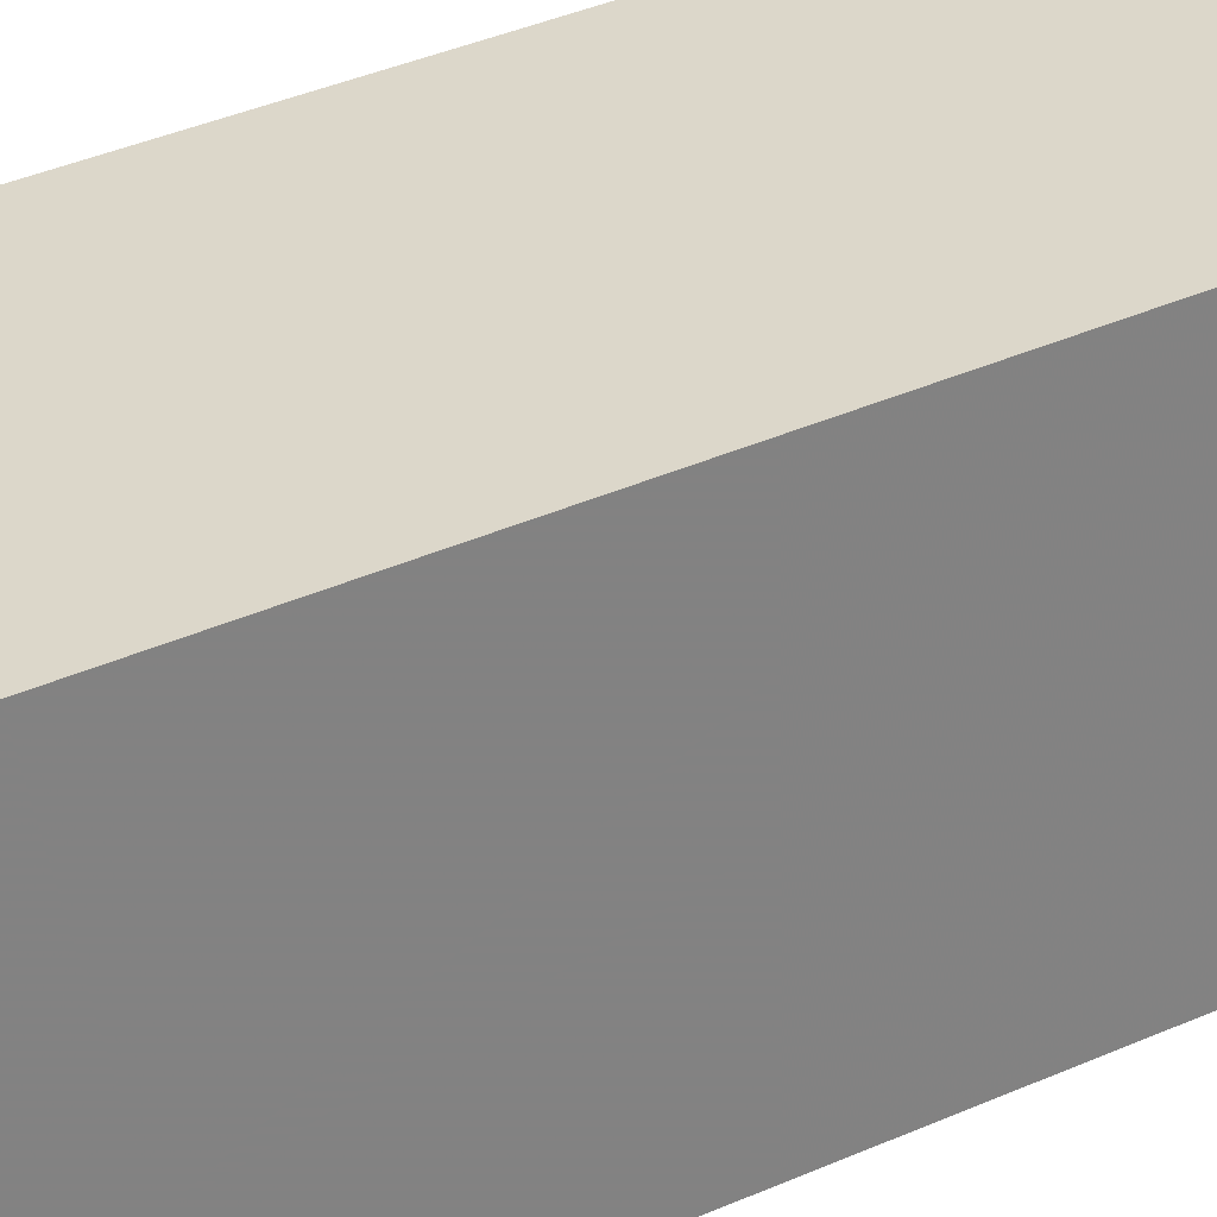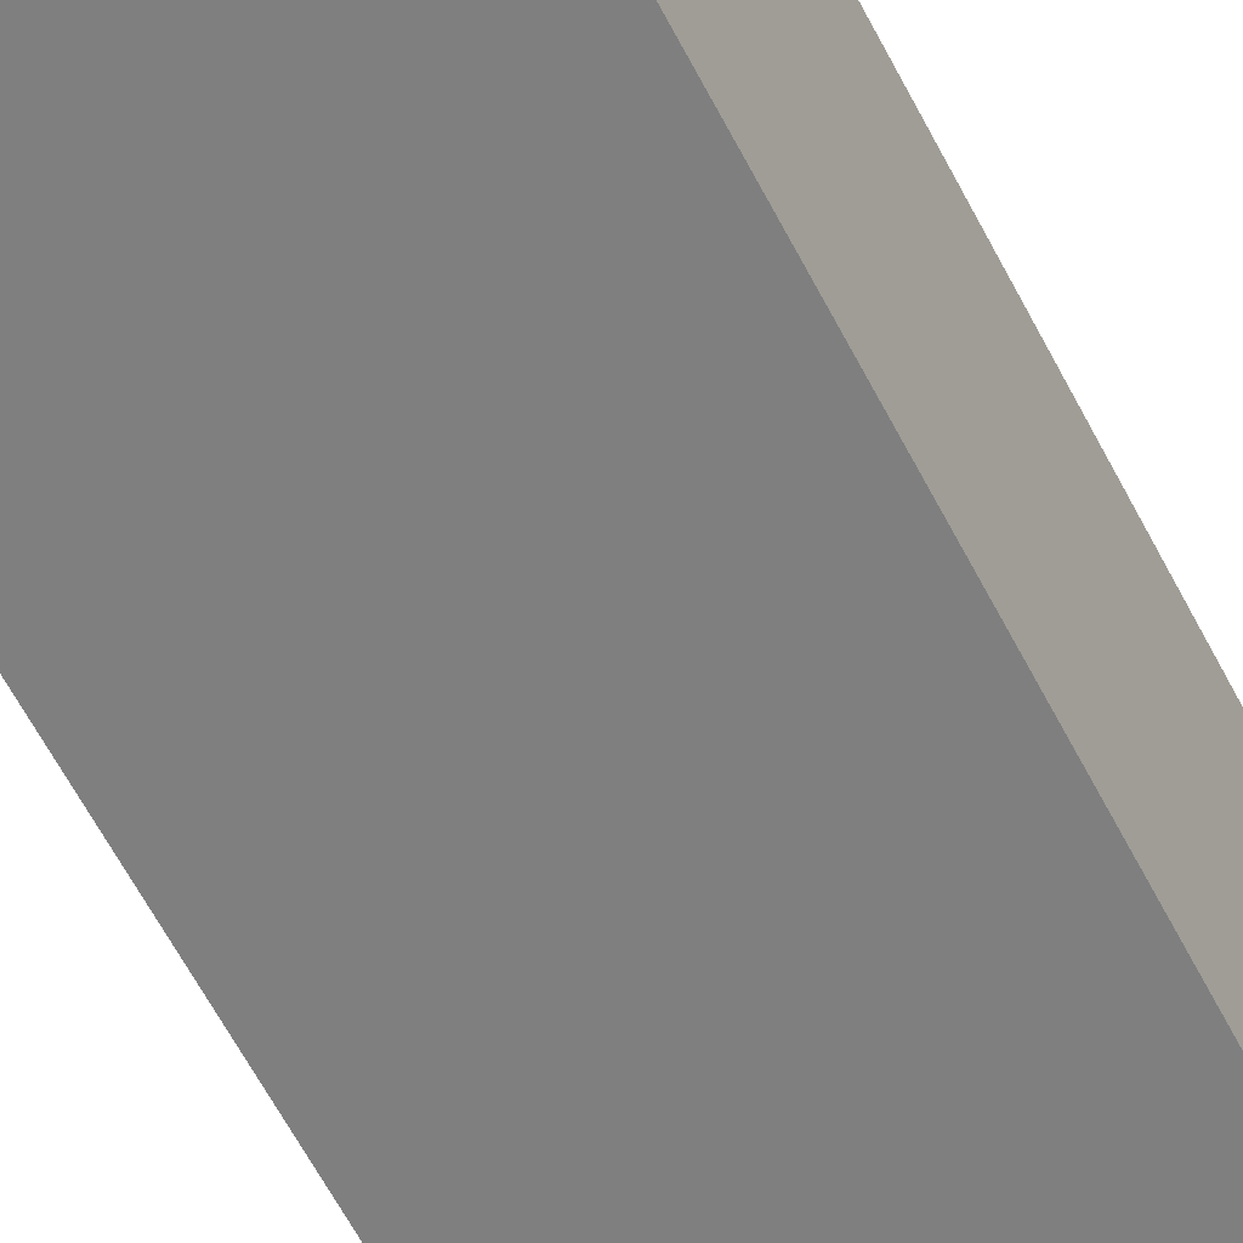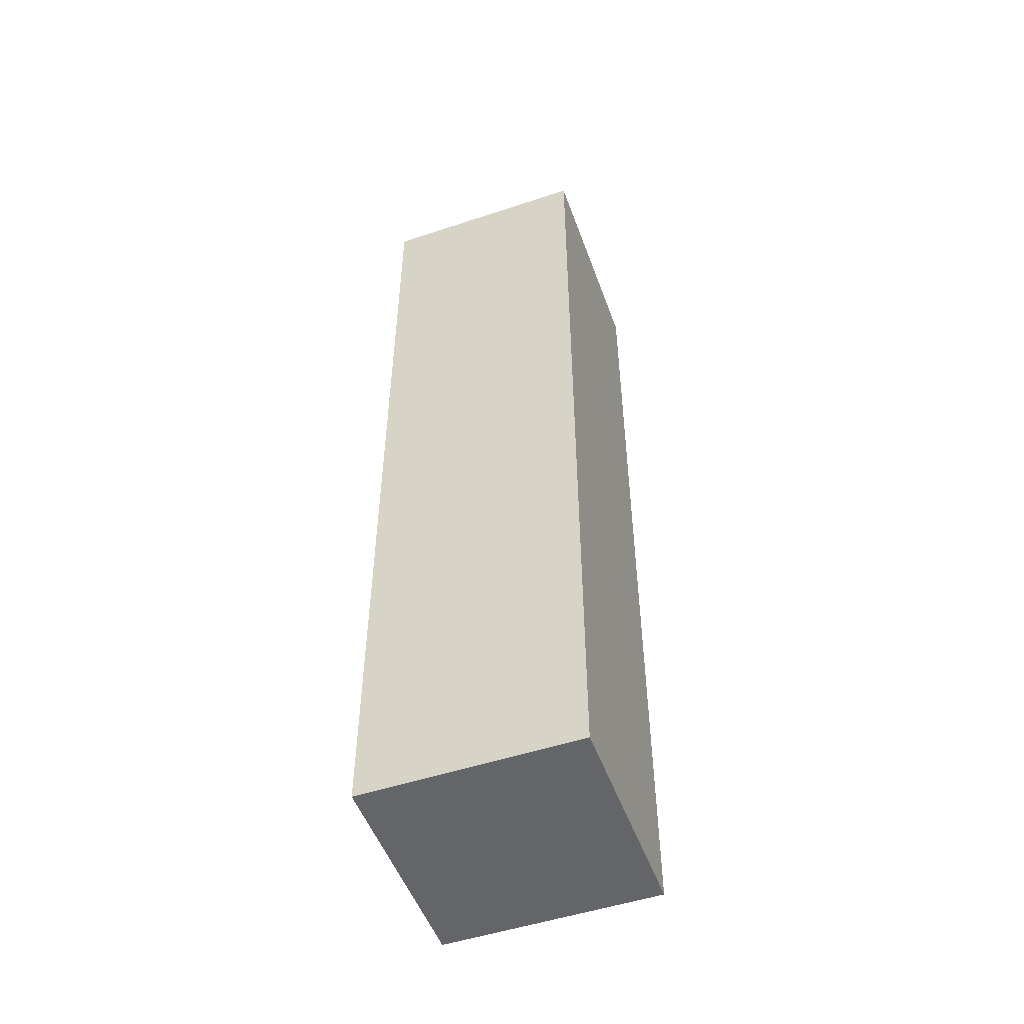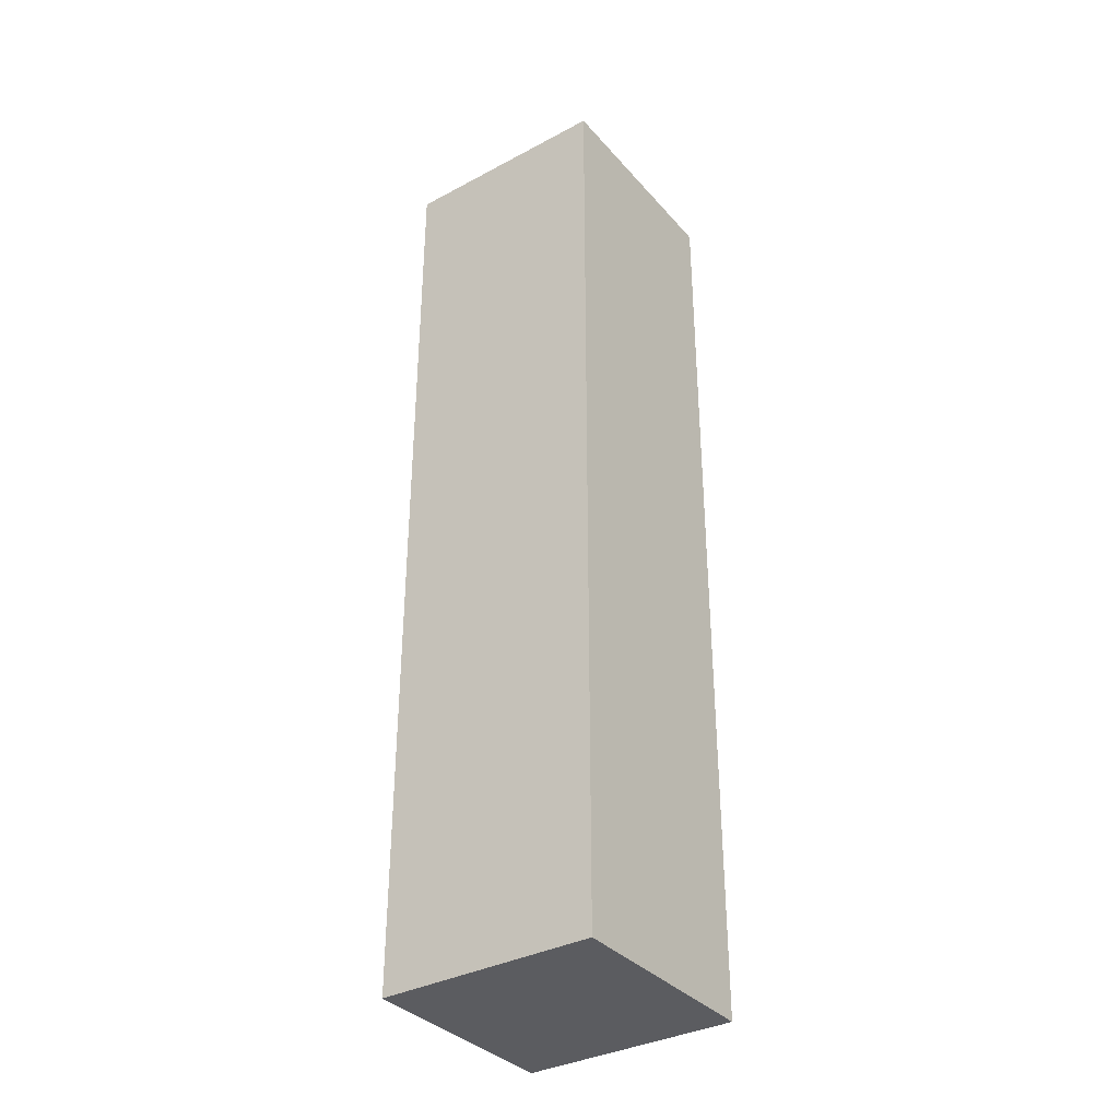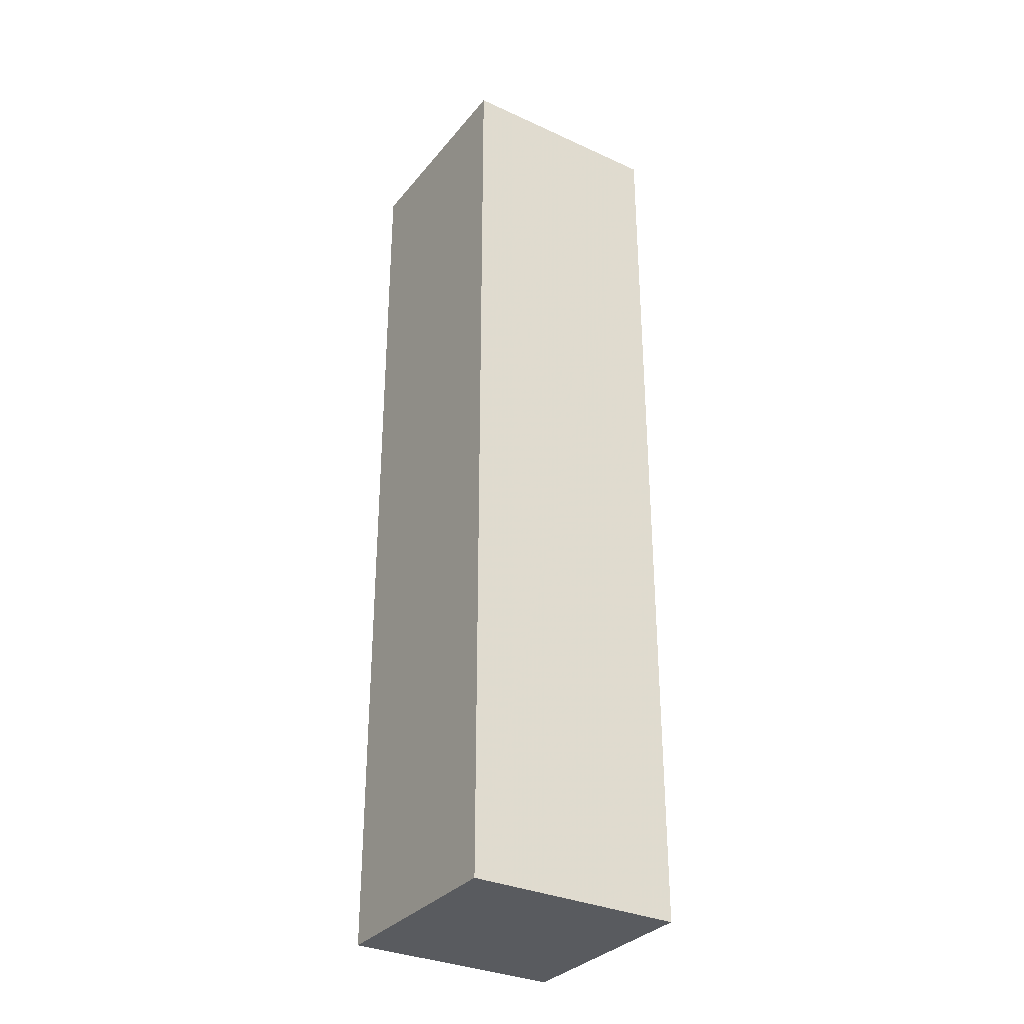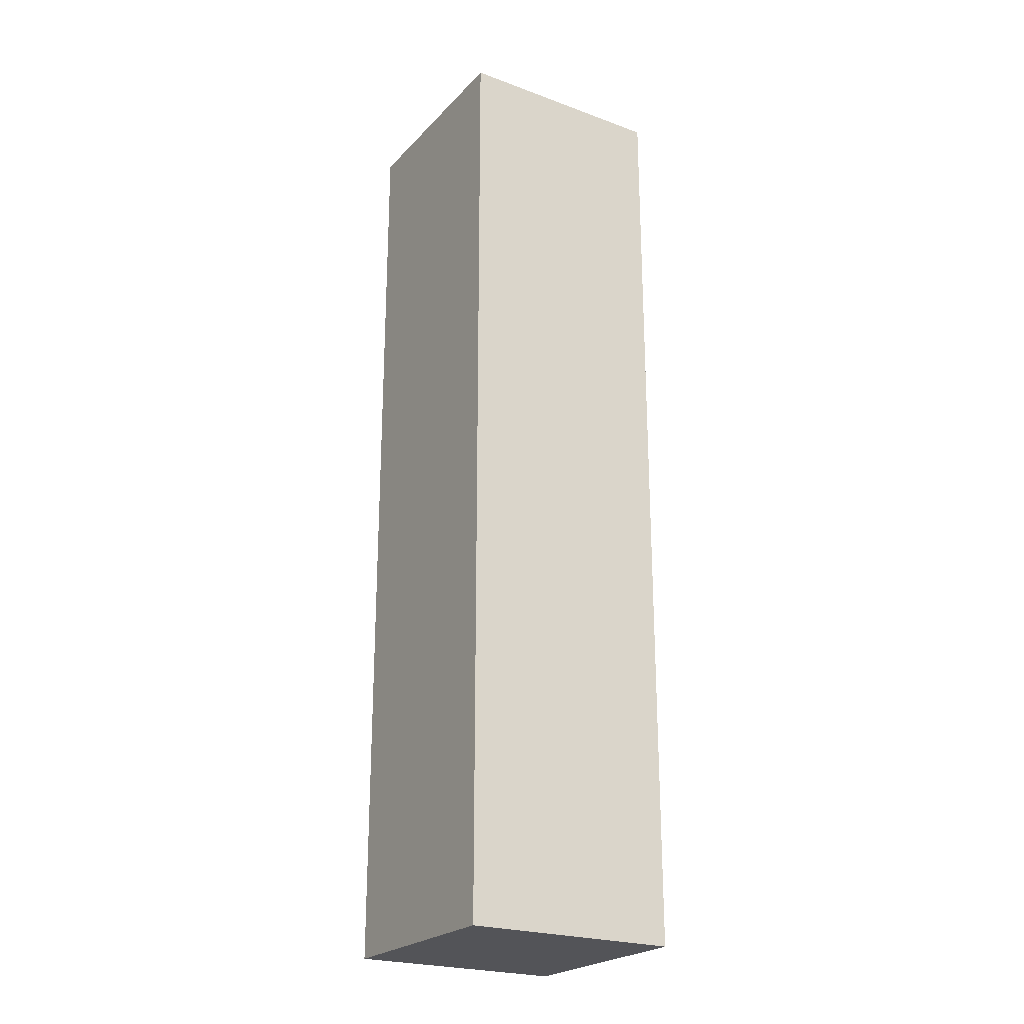
<metadata>
{"format":"obj","ext":"obj","renderer":"f3d","projection":"perspective","resolution":1024,"background":"white","views":[{"elev":30.4,"azim":55.5,"up":"+Z"},{"elev":-59.8,"azim":26.9,"up":"+Z"},{"elev":-51.4,"azim":-70.2,"up":"+Y"},{"elev":-35.3,"azim":-54.8,"up":"+Y"},{"elev":-32.3,"azim":147.5,"up":"+Y"},{"elev":-23.5,"azim":148.4,"up":"+Y"}]}
</metadata>
<code>
v 0.6136 1 0.6136
v 0.6136 1 0.3864
v 0.3864 1 0.3864
v 0.3864 1 0.6136
v 0.6136 0 0.6136
v 0.6136 0 0.3864
v 0.3864 0 0.6136
v 0.3864 0 0.3864
g Mesh1 Grey_Pole Model
f 2 4 1
f 2 3 4
f 6 1 5
f 6 2 1
f 8 5 7
f 8 6 5
f 3 7 4
f 3 8 7
f 3 6 8
f 3 2 6
f 5 4 7
f 5 1 4

</code>
